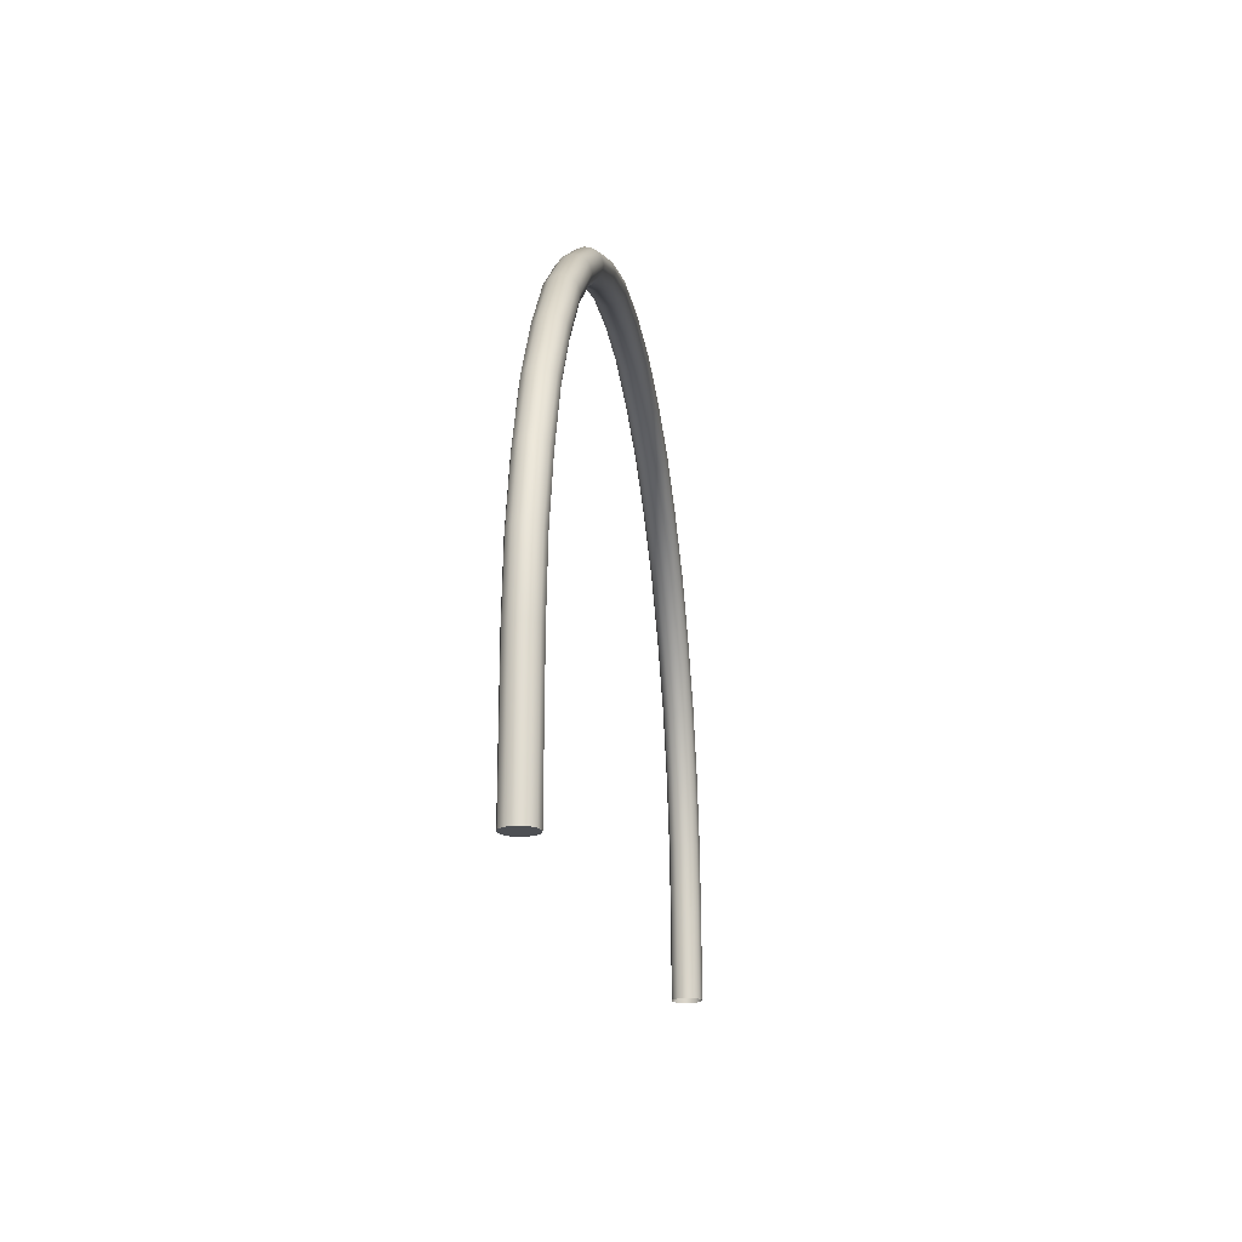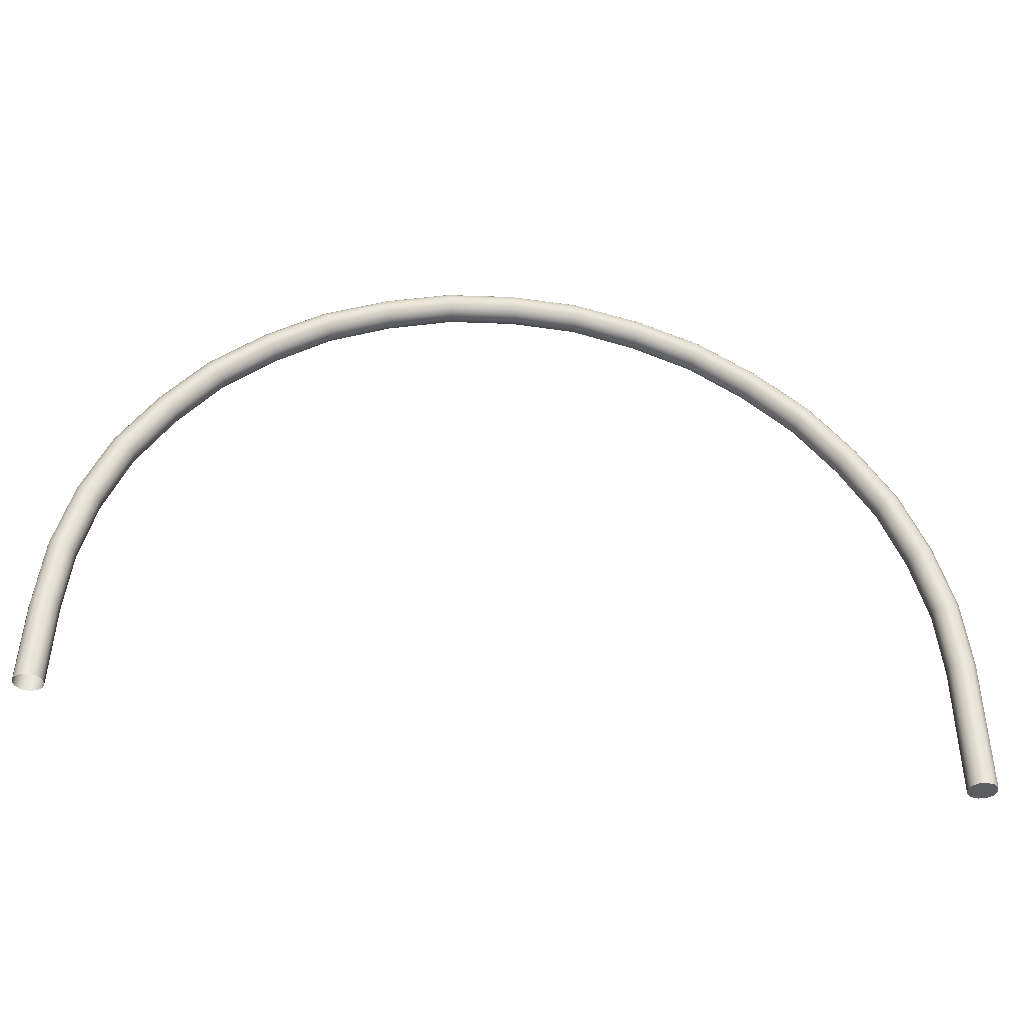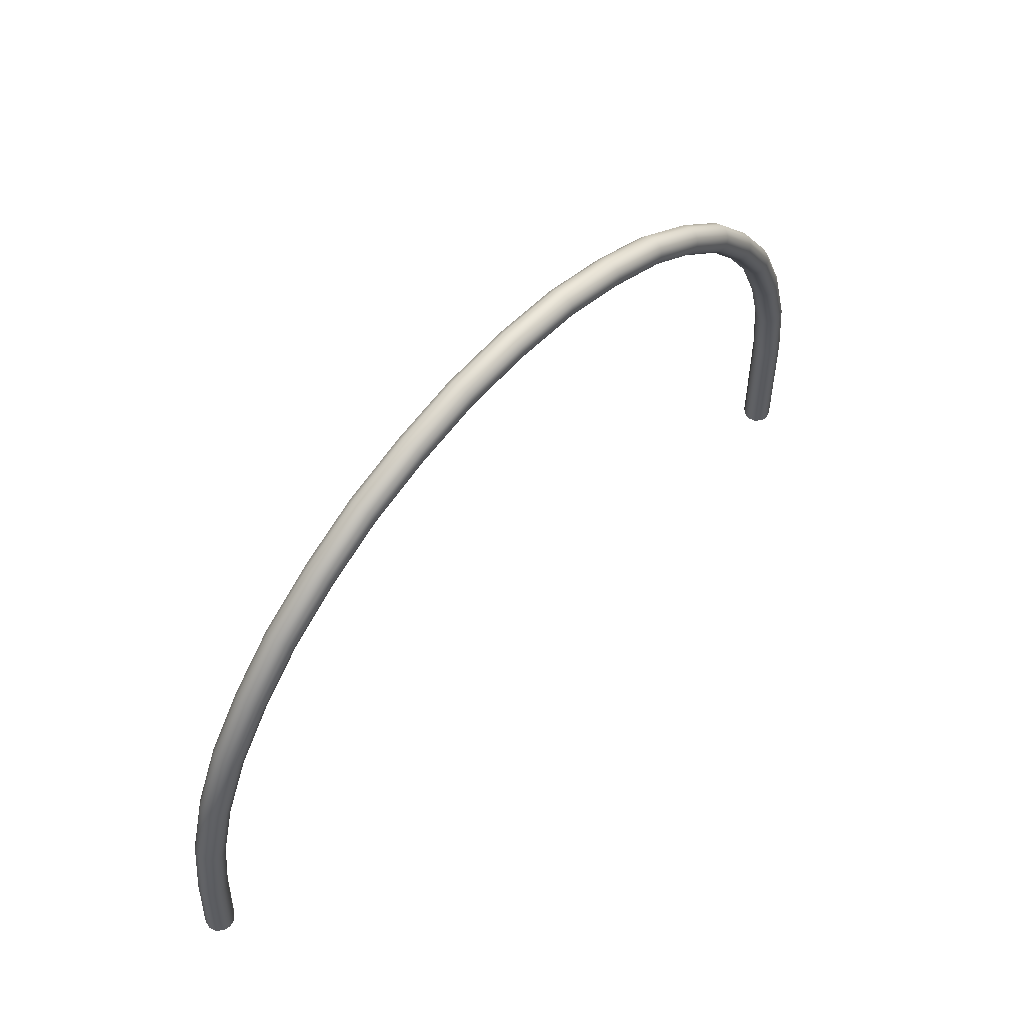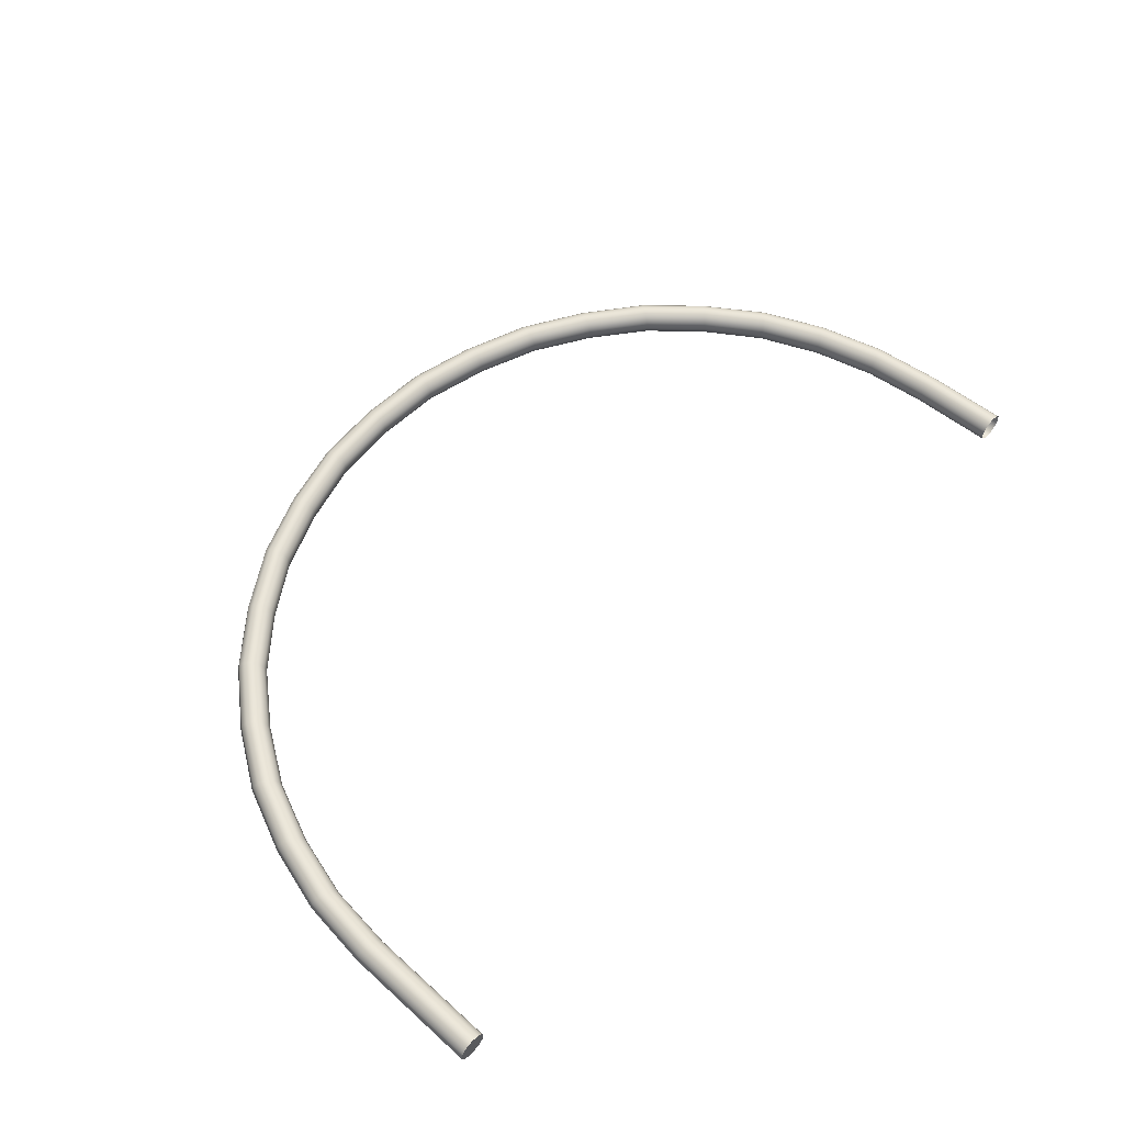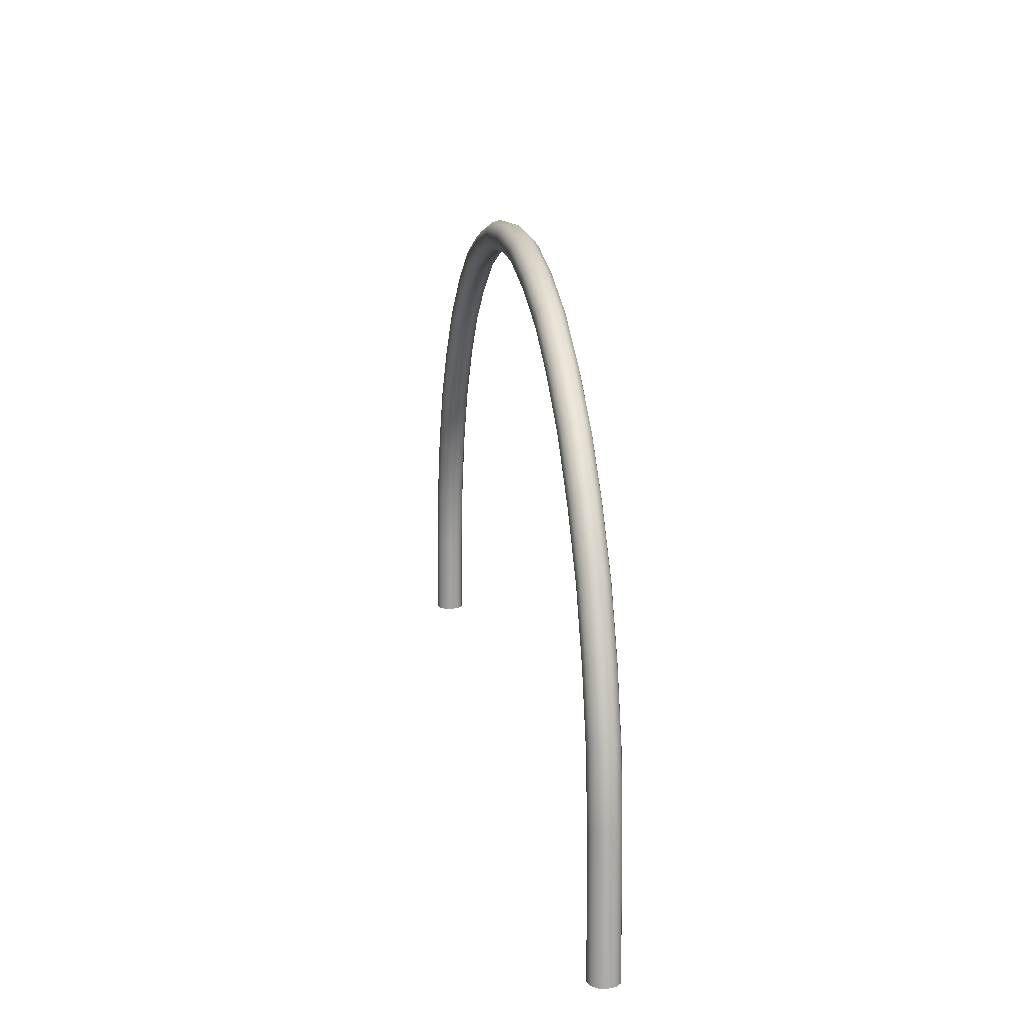
<metadata>
{"format":"obj","ext":"obj","renderer":"f3d","projection":"perspective","resolution":1024,"background":"white","views":[{"elev":-18.7,"azim":-81.8,"up":"+Y"},{"elev":-37.2,"azim":173.1,"up":"+Y"},{"elev":56.8,"azim":131.4,"up":"+Y"},{"elev":58.1,"azim":-48.2,"up":"+Z"},{"elev":14.9,"azim":-99.9,"up":"+Y"}]}
</metadata>
<code>
o Lat07_low_Mesh.009
v -0.7924 -0.06179 0
v -0.7907 -0.06179 0.0065
v -0.7859 -0.06179 0.01126
v -0.7794 -0.06179 0.013
v -0.7729 -0.06179 0.01126
v -0.7682 -0.06179 0.0065
v -0.7664 -0.06179 0
v -0.7682 -0.06179 -0.0065
v -0.7729 -0.06179 -0.01126
v -0.7794 -0.06179 -0.013
v -0.7859 -0.06179 -0.01126
v -0.7907 -0.06179 -0.0065
v -0.7896 0.05857 0
v -0.7879 0.0583 0.0065
v -0.7832 0.05755 0.01126
v -0.7768 0.05654 0.013
v -0.7703 0.05552 0.01126
v -0.7656 0.05477 0.0065
v -0.7639 0.0545 0
v -0.7656 0.05477 -0.0065
v -0.7703 0.05552 -0.01126
v -0.7768 0.05654 -0.013
v -0.7832 0.05755 -0.01126
v -0.7879 0.0583 -0.0065
v -0.7658 0.1782 0
v -0.7642 0.1774 0.0065
v -0.76 0.1752 0.01126
v -0.7542 0.1723 0.013
v -0.7484 0.1693 0.01126
v -0.7441 0.1672 0.0065
v -0.7426 0.1664 0
v -0.7441 0.1672 -0.0065
v -0.7484 0.1693 -0.01126
v -0.7542 0.1723 -0.013
v -0.76 0.1752 -0.01126
v -0.7642 0.1774 -0.0065
v -0.707 0.2852 0
v -0.7057 0.284 0.0065
v -0.7024 0.2806 0.01126
v -0.6978 0.276 0.013
v -0.6932 0.2714 0.01126
v -0.6898 0.2681 0.0065
v -0.6886 0.2668 0
v -0.6898 0.2681 -0.0065
v -0.6932 0.2714 -0.01126
v -0.6978 0.276 -0.013
v -0.7024 0.2806 -0.01126
v -0.7057 0.284 -0.0065
v -0.6186 0.3697 0
v -0.6178 0.3682 0.0065
v -0.6157 0.3639 0.01126
v -0.6127 0.3581 0.013
v -0.6098 0.3523 0.01126
v -0.6076 0.3481 0.0065
v -0.6068 0.3465 0
v -0.6076 0.3481 -0.0065
v -0.6098 0.3523 -0.01126
v -0.6127 0.3581 -0.013
v -0.6157 0.3639 -0.01126
v -0.6178 0.3682 -0.0065
v -0.5088 0.4238 0
v -0.5085 0.422 0.0065
v -0.5078 0.4173 0.01126
v -0.5068 0.4109 0.013
v -0.5058 0.4045 0.01126
v -0.505 0.3998 0.0065
v -0.5048 0.3981 0
v -0.505 0.3998 -0.0065
v -0.5058 0.4045 -0.01126
v -0.5068 0.4109 -0.013
v -0.5078 0.4173 -0.01126
v -0.5085 0.422 -0.0065
v -0.3877 0.4423 0
v -0.388 0.4406 0.0065
v -0.3887 0.4359 0.01126
v -0.3897 0.4295 0.013
v -0.3907 0.423 0.01126
v -0.3915 0.4183 0.0065
v -0.3917 0.4166 0
v -0.3915 0.4183 -0.0065
v -0.3907 0.423 -0.01126
v -0.3897 0.4295 -0.013
v -0.3887 0.4359 -0.01126
v -0.388 0.4406 -0.0065
v -0.2706 0.4238 0
v -0.2709 0.422 0.0065
v -0.2716 0.4173 0.01126
v -0.2726 0.4109 0.013
v -0.2737 0.4045 0.01126
v -0.2744 0.3998 0.0065
v -0.2747 0.3981 0
v -0.2744 0.3998 -0.0065
v -0.2737 0.4045 -0.01126
v -0.2726 0.4109 -0.013
v -0.2716 0.4173 -0.01126
v -0.2709 0.422 -0.0065
v -0.1608 0.3697 0
v -0.1616 0.3682 0.0065
v -0.1638 0.3639 0.01126
v -0.1667 0.3581 0.013
v -0.1697 0.3523 0.01126
v -0.1718 0.3481 0.0065
v -0.1726 0.3465 0
v -0.1718 0.3481 -0.0065
v -0.1697 0.3523 -0.01126
v -0.1667 0.3581 -0.013
v -0.1638 0.3639 -0.01126
v -0.1616 0.3682 -0.0065
v -0.07245 0.2852 0
v -0.07368 0.284 0.0065
v -0.07704 0.2806 0.01126
v -0.08164 0.276 0.013
v -0.08623 0.2714 0.01126
v -0.0896 0.2681 0.0065
v -0.09083 0.2668 0
v -0.0896 0.2681 -0.0065
v -0.08623 0.2714 -0.01126
v -0.08164 0.276 -0.013
v -0.07704 0.2806 -0.01126
v -0.07368 0.284 -0.0065
v -0.01366 0.1782 0
v -0.01521 0.1774 0.0065
v -0.01945 0.1752 0.01126
v -0.02525 0.1723 0.013
v -0.03104 0.1693 0.01126
v -0.03528 0.1672 0.0065
v -0.03683 0.1664 0
v -0.03528 0.1672 -0.0065
v -0.03104 0.1693 -0.01126
v -0.02525 0.1723 -0.013
v -0.01945 0.1752 -0.01126
v -0.01521 0.1774 -0.0065
v 0.009431 0.05654 0
v 0.007711 0.05654 0.0065
v 0.003011 0.05654 0.01126
v -0.003409 0.05654 0.013
v -0.009829 0.05654 0.01126
v -0.01453 0.05654 0.0065
v -0.01625 0.05654 0
v -0.01453 0.05654 -0.0065
v -0.009829 0.05654 -0.01126
v -0.003409 0.05654 -0.013
v 0.003011 0.05654 -0.01126
v 0.007711 0.05654 -0.0065
v 0.013 -0.01609 0
v 0.01126 -0.01609 0.0065
v 0.0065 -0.01609 0.01126
v 0 -0.01609 0.013
v -0.0065 -0.01609 0.01126
v -0.01126 -0.01609 0.0065
v -0.013 -0.01609 0
v -0.01126 -0.01609 -0.0065
v -0.0065 -0.01609 -0.01126
v 0 -0.01609 -0.013
v 0.0065 -0.01609 -0.01126
v 0.01126 -0.01609 -0.0065
v -0.7809 0.1192 0.0065
v -0.7826 0.1197 0
v -0.7809 0.1192 -0.0065
v -0.7764 0.1177 -0.01126
v -0.7702 0.1157 -0.013
v -0.764 0.1136 -0.01126
v -0.7594 0.1122 -0.0065
v -0.7578 0.1116 0
v -0.7594 0.1122 0.0065
v -0.764 0.1136 0.01126
v -0.7702 0.1157 0.013
v -0.7764 0.1177 0.01126
v -0.7397 0.2336 0.0065
v -0.7411 0.2346 0
v -0.7397 0.2336 -0.0065
v -0.7359 0.2308 -0.01126
v -0.7306 0.2269 -0.013
v -0.7253 0.2231 -0.01126
v -0.7215 0.2203 -0.0065
v -0.7201 0.2193 0
v -0.7215 0.2203 0.0065
v -0.7253 0.2231 0.01126
v -0.7306 0.2269 0.013
v -0.7359 0.2308 0.01126
v -0.6654 0.3302 0.0065
v -0.6664 0.3316 0
v -0.6654 0.3302 -0.0065
v -0.6626 0.3263 -0.01126
v -0.6588 0.3211 -0.013
v -0.6549 0.3158 -0.01126
v -0.6521 0.3119 -0.0065
v -0.6511 0.3105 0
v -0.6521 0.3119 0.0065
v -0.6549 0.3158 0.01126
v -0.6588 0.3211 0.013
v -0.6626 0.3263 0.01126
v -0.5654 0.4001 0.0065
v -0.5659 0.4018 0
v -0.5654 0.4001 -0.0065
v -0.5639 0.3956 -0.01126
v -0.5619 0.3894 -0.013
v -0.5599 0.3832 -0.01126
v -0.5584 0.3787 -0.0065
v -0.5579 0.377 0
v -0.5584 0.3787 0.0065
v -0.5599 0.3832 0.01126
v -0.5619 0.3894 0.013
v -0.5639 0.3956 0.01126
v -0.4488 0.4368 0.0065
v -0.4488 0.4386 0
v -0.4488 0.4368 -0.0065
v -0.4488 0.4321 -0.01126
v -0.4488 0.4256 -0.013
v -0.4488 0.4191 -0.01126
v -0.4488 0.4144 -0.0065
v -0.4488 0.4126 0
v -0.4488 0.4144 0.0065
v -0.4488 0.4191 0.01126
v -0.4488 0.4256 0.013
v -0.4488 0.4321 0.01126
v -0.3284 0.4365 0.0065
v -0.3281 0.4382 0
v -0.3284 0.4365 -0.0065
v -0.3291 0.4319 -0.01126
v -0.3301 0.4255 -0.013
v -0.3311 0.4191 -0.01126
v -0.3319 0.4145 -0.0065
v -0.3321 0.4128 0
v -0.3319 0.4145 0.0065
v -0.3311 0.4191 0.01126
v -0.3301 0.4255 0.013
v -0.3291 0.4319 0.01126
v -0.2136 0.3999 0.0065
v -0.2131 0.4015 0
v -0.2136 0.3999 -0.0065
v -0.2151 0.3953 -0.01126
v -0.2171 0.3892 -0.013
v -0.2191 0.383 -0.01126
v -0.2206 0.3785 -0.0065
v -0.2211 0.3768 0
v -0.2206 0.3785 0.0065
v -0.2191 0.383 0.01126
v -0.2171 0.3892 0.013
v -0.2151 0.3953 0.01126
v -0.1137 0.3299 0.0065
v -0.1126 0.3313 0
v -0.1137 0.3299 -0.0065
v -0.1165 0.326 -0.01126
v -0.1203 0.3207 -0.013
v -0.1241 0.3155 -0.01126
v -0.1269 0.3116 -0.0065
v -0.128 0.3102 0
v -0.1269 0.3116 0.0065
v -0.1241 0.3155 0.01126
v -0.1203 0.3207 0.013
v -0.1165 0.326 0.01126
v -0.03953 0.2331 0.0065
v -0.03812 0.2341 0
v -0.03953 0.2331 -0.0065
v -0.04339 0.2303 -0.01126
v -0.04866 0.2265 -0.013
v -0.05393 0.2227 -0.01126
v -0.05779 0.2199 -0.0065
v -0.05921 0.2188 0
v -0.05779 0.2199 0.0065
v -0.05393 0.2227 0.01126
v -0.04866 0.2265 0.013
v -0.04339 0.2303 0.01126
v 0.000627 0.1187 0.0065
v 0.002285 0.1193 0
v 0.000627 0.1187 -0.0065
v -0.003903 0.1173 -0.01126
v -0.01009 0.1153 -0.013
v -0.01628 0.1133 -0.01126
v -0.02081 0.1118 -0.0065
v -0.02247 0.1112 0
v -0.02081 0.1118 0.0065
v -0.01628 0.1133 0.01126
v -0.01009 0.1153 0.013
v -0.003903 0.1173 0.01126
f 1 2 14 13
f 2 3 15 14
f 3 4 16 15
f 4 5 17 16
f 5 6 18 17
f 6 7 19 18
f 7 8 20 19
f 8 9 21 20
f 9 10 22 21
f 10 11 23 22
f 11 12 24 23
f 12 1 13 24
f 13 14 157 158
f 14 15 168 157
f 15 16 167 168
f 16 17 166 167
f 17 18 165 166
f 18 19 164 165
f 19 20 163 164
f 20 21 162 163
f 21 22 161 162
f 22 23 160 161
f 23 24 159 160
f 24 13 158 159
f 25 26 169 170
f 26 27 180 169
f 27 28 179 180
f 28 29 178 179
f 29 30 177 178
f 30 31 176 177
f 31 32 175 176
f 32 33 174 175
f 33 34 173 174
f 34 35 172 173
f 35 36 171 172
f 36 25 170 171
f 37 38 181 182
f 38 39 192 181
f 39 40 191 192
f 40 41 190 191
f 41 42 189 190
f 42 43 188 189
f 43 44 187 188
f 44 45 186 187
f 45 46 185 186
f 46 47 184 185
f 47 48 183 184
f 48 37 182 183
f 49 50 193 194
f 50 51 204 193
f 51 52 203 204
f 52 53 202 203
f 53 54 201 202
f 54 55 200 201
f 55 56 199 200
f 56 57 198 199
f 57 58 197 198
f 58 59 196 197
f 59 60 195 196
f 60 49 194 195
f 61 62 205 206
f 62 63 216 205
f 63 64 215 216
f 64 65 214 215
f 65 66 213 214
f 66 67 212 213
f 67 68 211 212
f 68 69 210 211
f 69 70 209 210
f 70 71 208 209
f 71 72 207 208
f 72 61 206 207
f 73 74 217 218
f 74 75 228 217
f 75 76 227 228
f 76 77 226 227
f 77 78 225 226
f 78 79 224 225
f 79 80 223 224
f 80 81 222 223
f 81 82 221 222
f 82 83 220 221
f 83 84 219 220
f 84 73 218 219
f 85 86 229 230
f 86 87 240 229
f 87 88 239 240
f 88 89 238 239
f 89 90 237 238
f 90 91 236 237
f 91 92 235 236
f 92 93 234 235
f 93 94 233 234
f 94 95 232 233
f 95 96 231 232
f 96 85 230 231
f 97 98 241 242
f 98 99 252 241
f 99 100 251 252
f 100 101 250 251
f 101 102 249 250
f 102 103 248 249
f 103 104 247 248
f 104 105 246 247
f 105 106 245 246
f 106 107 244 245
f 107 108 243 244
f 108 97 242 243
f 109 110 253 254
f 110 111 264 253
f 111 112 263 264
f 112 113 262 263
f 113 114 261 262
f 114 115 260 261
f 115 116 259 260
f 116 117 258 259
f 117 118 257 258
f 118 119 256 257
f 119 120 255 256
f 120 109 254 255
f 121 122 265 266
f 122 123 276 265
f 123 124 275 276
f 124 125 274 275
f 125 126 273 274
f 126 127 272 273
f 127 128 271 272
f 128 129 270 271
f 129 130 269 270
f 130 131 268 269
f 131 132 267 268
f 132 121 266 267
f 134 146 145 133
f 147 146 134 135
f 148 147 135 136
f 149 148 136 137
f 150 149 137 138
f 151 150 138 139
f 152 151 139 140
f 153 152 140 141
f 154 153 141 142
f 155 154 142 143
f 156 155 143 144
f 145 156 144 133
f 158 157 26 25
f 159 158 25 36
f 160 159 36 35
f 161 160 35 34
f 162 161 34 33
f 163 162 33 32
f 164 163 32 31
f 165 164 31 30
f 166 165 30 29
f 167 166 29 28
f 168 167 28 27
f 157 168 27 26
f 170 169 38 37
f 171 170 37 48
f 172 171 48 47
f 173 172 47 46
f 174 173 46 45
f 175 174 45 44
f 176 175 44 43
f 177 176 43 42
f 178 177 42 41
f 179 178 41 40
f 180 179 40 39
f 169 180 39 38
f 182 181 50 49
f 183 182 49 60
f 184 183 60 59
f 185 184 59 58
f 186 185 58 57
f 187 186 57 56
f 188 187 56 55
f 189 188 55 54
f 190 189 54 53
f 191 190 53 52
f 192 191 52 51
f 181 192 51 50
f 194 193 62 61
f 195 194 61 72
f 196 195 72 71
f 197 196 71 70
f 198 197 70 69
f 199 198 69 68
f 200 199 68 67
f 201 200 67 66
f 202 201 66 65
f 203 202 65 64
f 204 203 64 63
f 193 204 63 62
f 206 205 74 73
f 207 206 73 84
f 208 207 84 83
f 209 208 83 82
f 210 209 82 81
f 211 210 81 80
f 212 211 80 79
f 213 212 79 78
f 214 213 78 77
f 215 214 77 76
f 216 215 76 75
f 205 216 75 74
f 218 217 86 85
f 219 218 85 96
f 220 219 96 95
f 221 220 95 94
f 222 221 94 93
f 223 222 93 92
f 224 223 92 91
f 225 224 91 90
f 226 225 90 89
f 227 226 89 88
f 228 227 88 87
f 217 228 87 86
f 230 229 98 97
f 231 230 97 108
f 232 231 108 107
f 233 232 107 106
f 234 233 106 105
f 235 234 105 104
f 236 235 104 103
f 237 236 103 102
f 238 237 102 101
f 239 238 101 100
f 240 239 100 99
f 229 240 99 98
f 242 241 110 109
f 243 242 109 120
f 244 243 120 119
f 245 244 119 118
f 246 245 118 117
f 247 246 117 116
f 248 247 116 115
f 249 248 115 114
f 250 249 114 113
f 251 250 113 112
f 252 251 112 111
f 241 252 111 110
f 254 253 122 121
f 255 254 121 132
f 256 255 132 131
f 257 256 131 130
f 258 257 130 129
f 259 258 129 128
f 260 259 128 127
f 261 260 127 126
f 262 261 126 125
f 263 262 125 124
f 264 263 124 123
f 253 264 123 122
f 266 265 134 133
f 267 266 133 144
f 268 267 144 143
f 269 268 143 142
f 270 269 142 141
f 271 270 141 140
f 272 271 140 139
f 273 272 139 138
f 274 273 138 137
f 275 274 137 136
f 276 275 136 135
f 265 276 135 134
f 5 7 6
f 11 1 12
f 2 1 11 10
f 2 10 9 3
f 3 9 8 4
f 4 8 7 5

</code>
